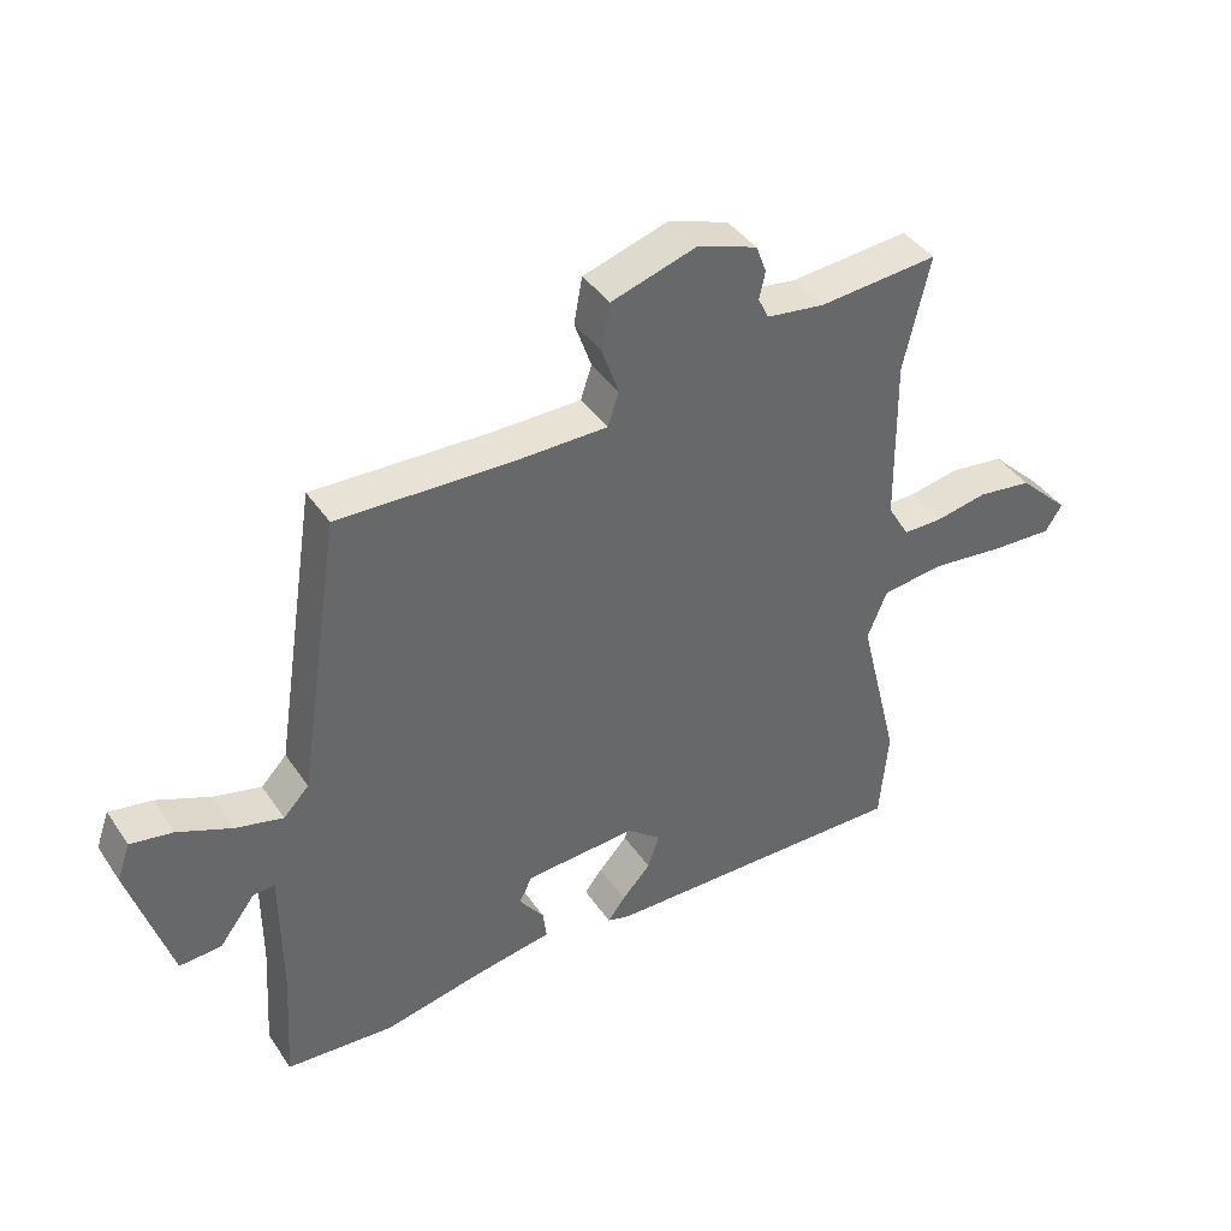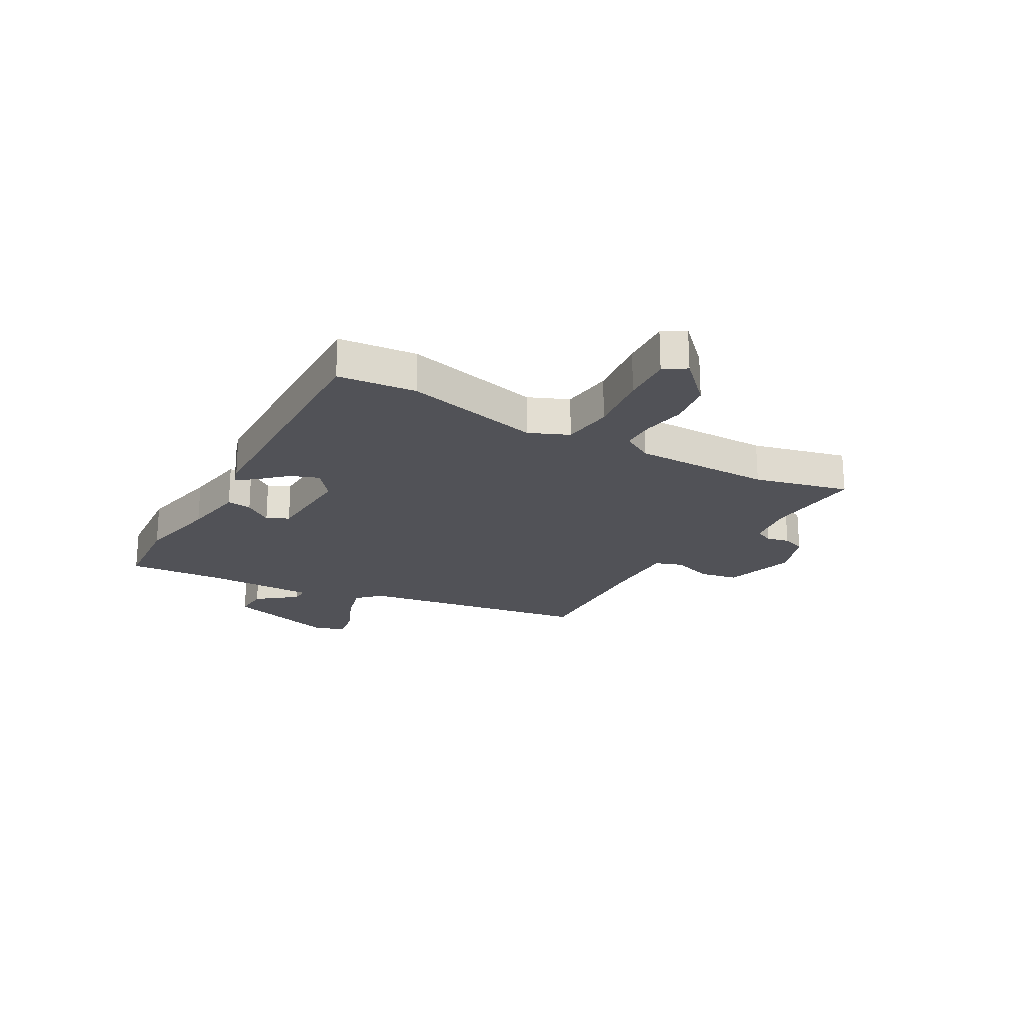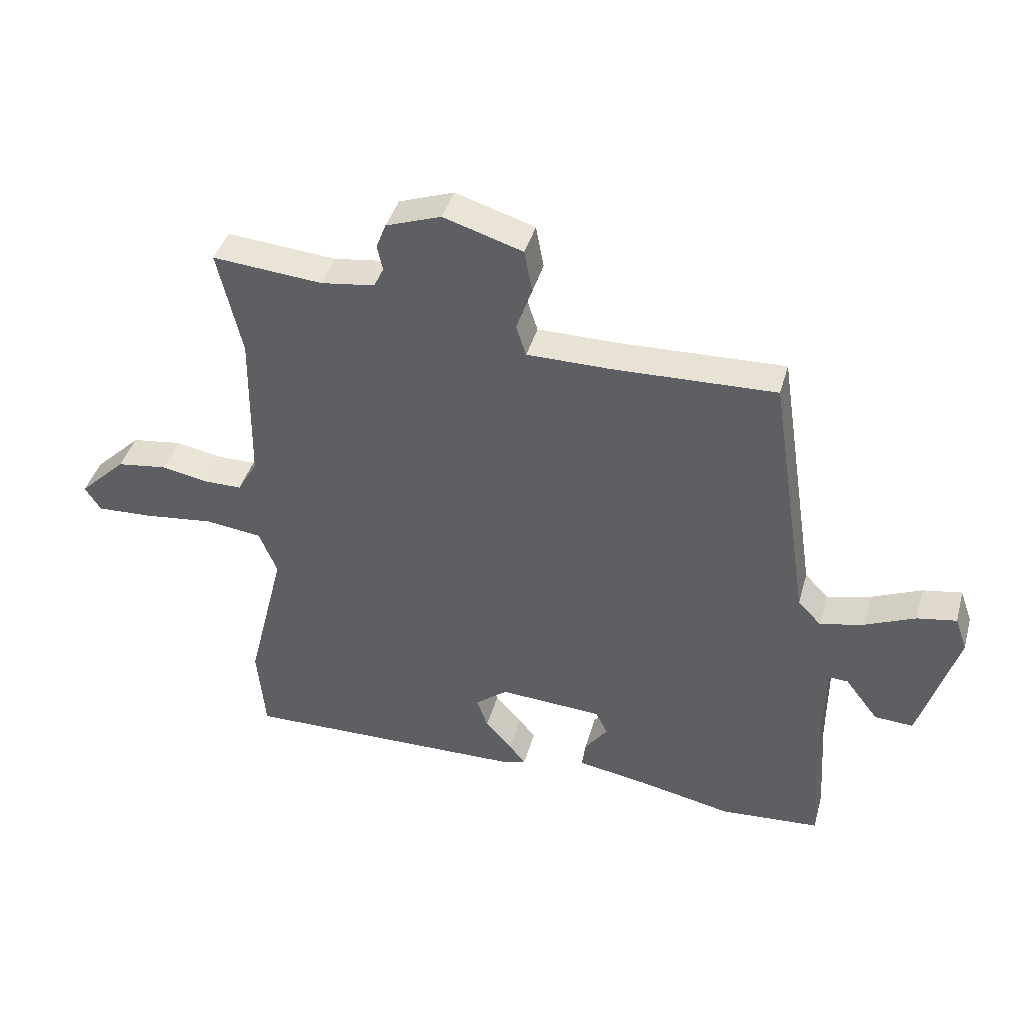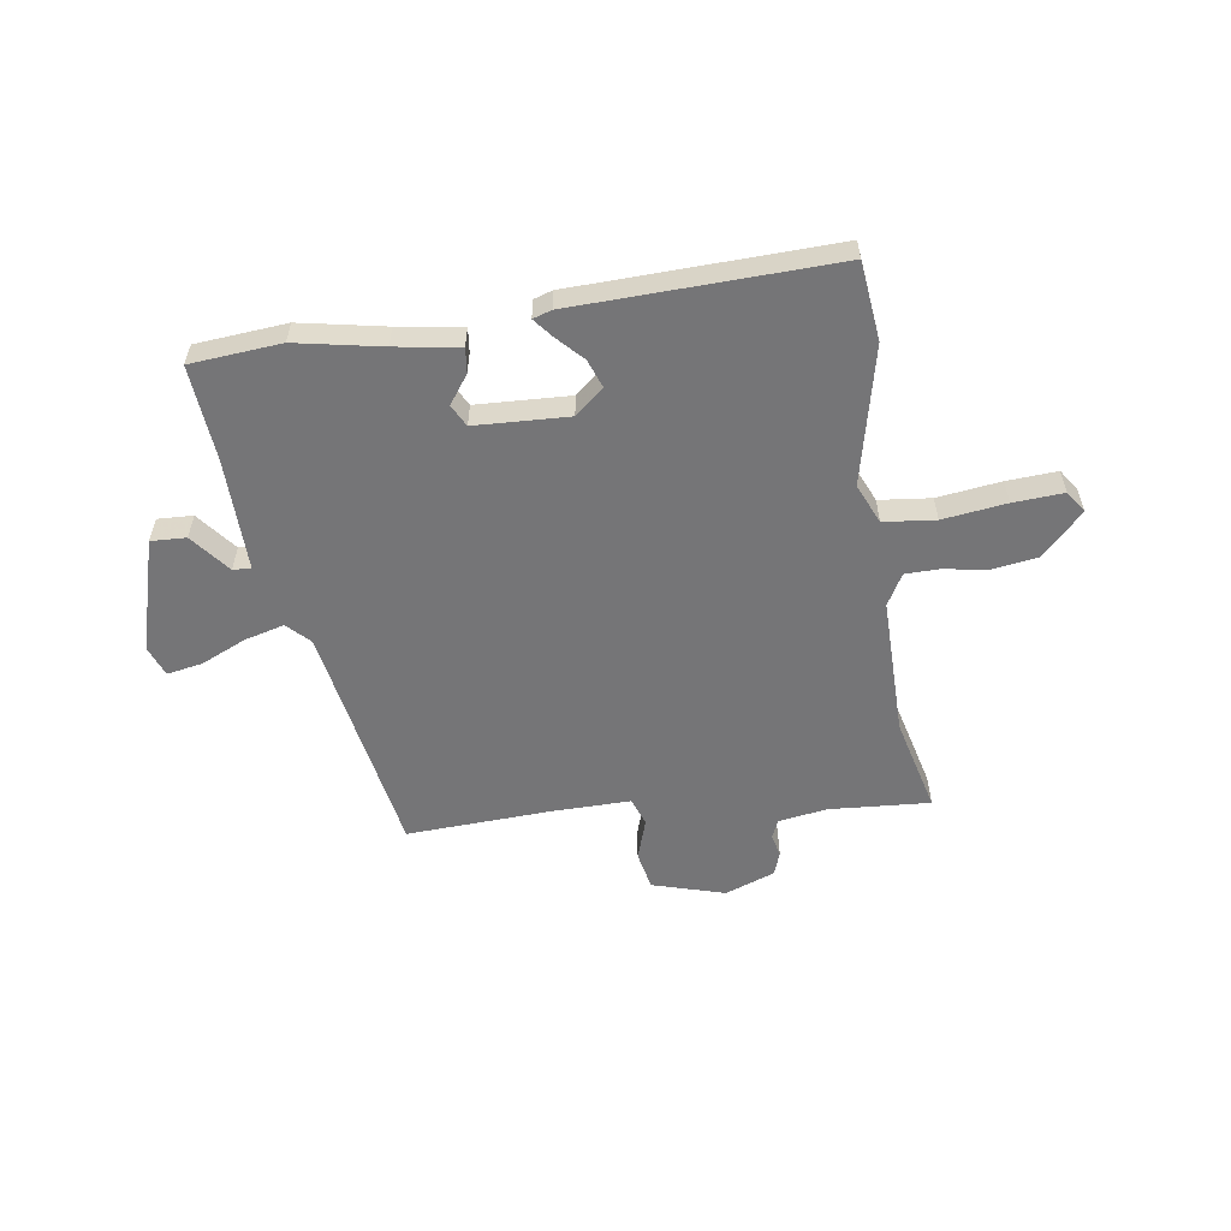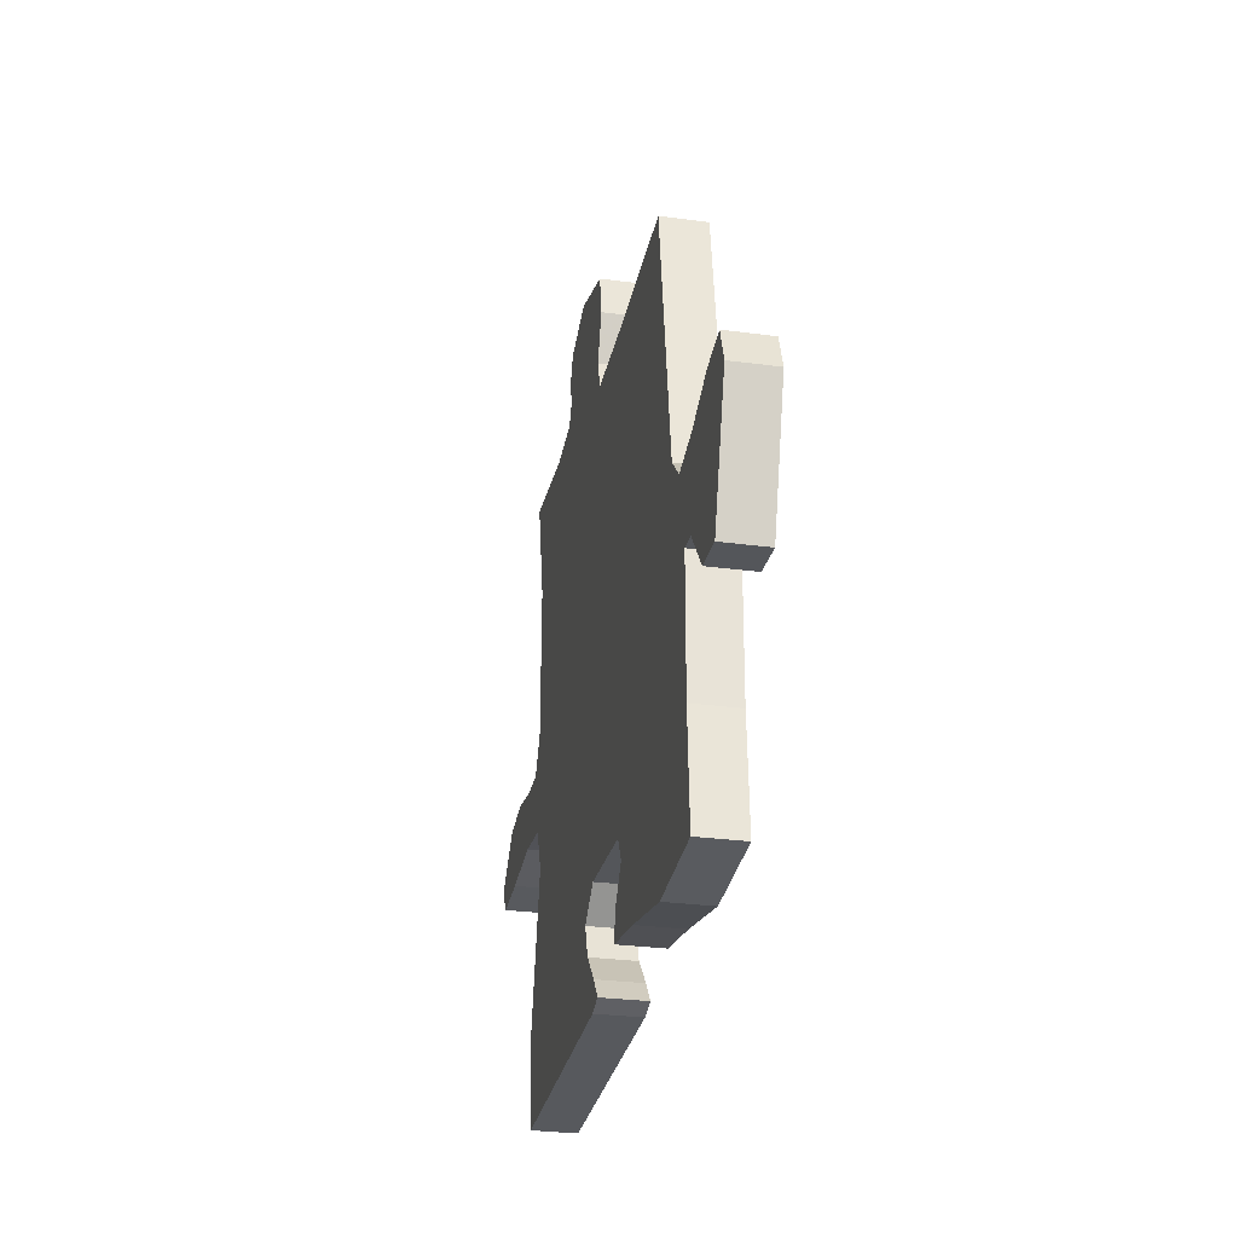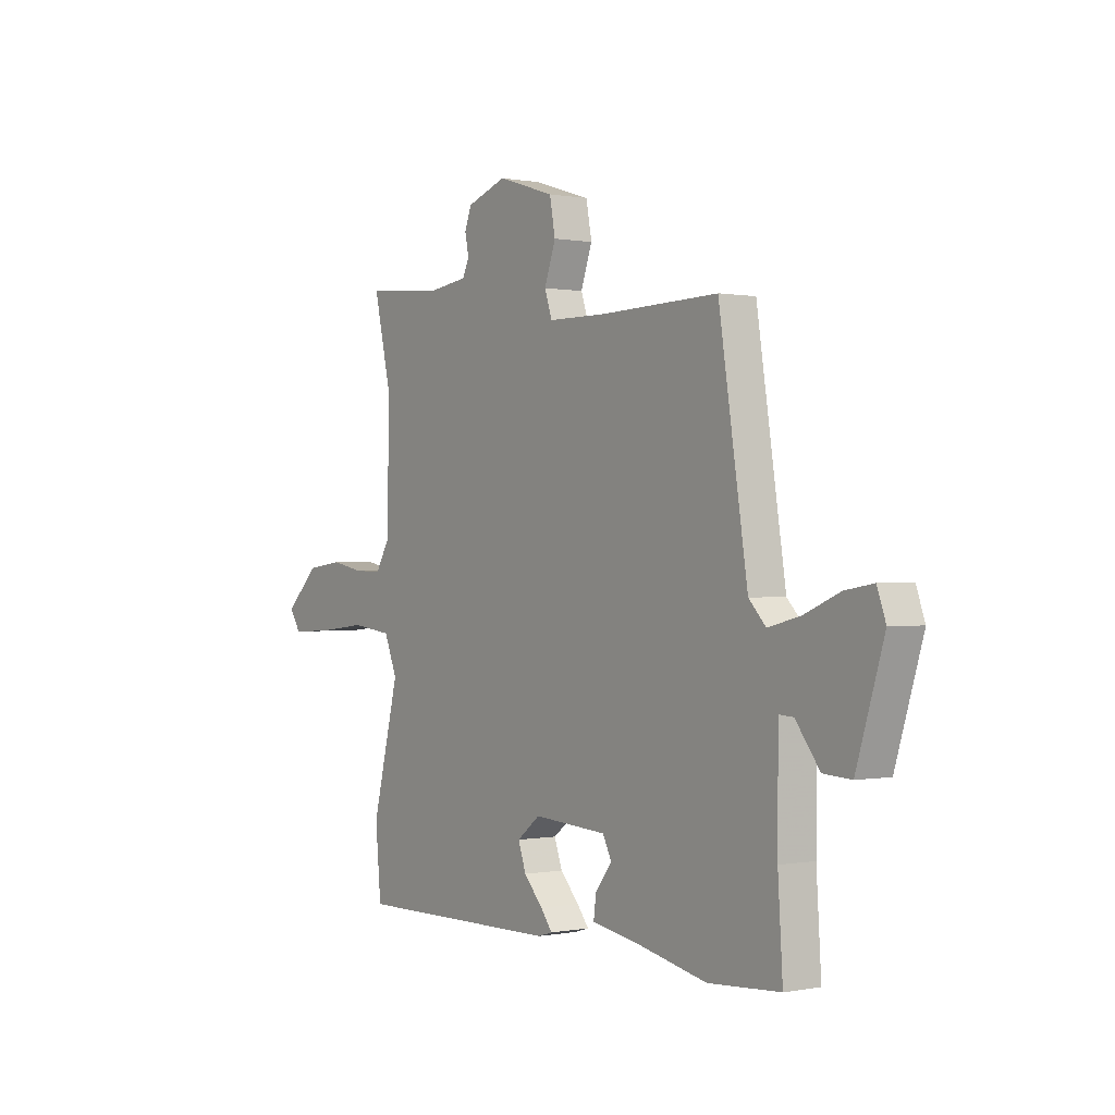
<metadata>
{"format":"obj","ext":"obj","renderer":"f3d","projection":"perspective","resolution":1024,"background":"white","views":[{"elev":40.6,"azim":149.0,"up":"+Z"},{"elev":-21.6,"azim":-118.8,"up":"+Y"},{"elev":41.0,"azim":15.3,"up":"+Z"},{"elev":-56.6,"azim":-170.5,"up":"+Y"},{"elev":-28.7,"azim":78.6,"up":"+Z"},{"elev":0.2,"azim":54.5,"up":"+Z"}]}
</metadata>
<code>
v 0.414 0.07 0.47
v 0.48 0.07 0.042
v 0.519 0.07 0.001
v 0.592 0.07 0.019
v 0.674 0.07 0.054
v 0.739 0.07 0.065
v 0.759 0.07 0.009
v 0.696 0.07 -0.195
v 0.632 0.07 -0.191
v 0.577 0.07 -0.119
v 0.544 0.07 -0.117
v 0.543 0.07 -0.323
v 0.554 0.07 -0.496
v 0.389 0.07 -0.507
v 0.234 0.07 -0.474
v 0.118 0.07 -0.454
v 0.124 0.07 -0.409
v 0.162 0.07 -0.358
v 0.142 0.07 -0.318
v -0.028 0.07 -0.307
v -0.081 0.07 -0.349
v -0.063 0.07 -0.401
v -0.019 0.07 -0.449
v 0.008 0.07 -0.484
v -0.026 0.07 -0.494
v -0.5 0.07 -0.5
v -0.513 0.07 -0.357
v -0.451 0.07 -0.108
v -0.481 0.07 -0.035
v -0.575 0.07 -0.023
v -0.691 0.07 -0.036
v -0.783 0.07 -0.04
v -0.809 0.07 0
v -0.731 0.07 0.075
v -0.648 0.07 0.086
v -0.57 0.07 0.071
v -0.508 0.07 0.071
v -0.475 0.07 0.127
v -0.472 0.07 0.38
v -0.512 0.07 0.554
v -0.33 0.07 0.538
v -0.241 0.07 0.55
v -0.225 0.07 0.583
v -0.234 0.07 0.625
v -0.218 0.07 0.667
v -0.127 0.07 0.699
v 0.004 0.07 0.658
v 0.017 0.07 0.588
v -0.009 0.07 0.514
v 0.008 0.07 0.463
v 0.147 0.07 0.462
v 0.414 0 0.47
v 0.48 0 0.042
v 0.519 0 0.001
v 0.592 0 0.019
v 0.674 0 0.054
v 0.739 0 0.065
v 0.759 0 0.009
v 0.696 0 -0.195
v 0.632 0 -0.191
v 0.577 0 -0.119
v 0.544 0 -0.117
v 0.543 0 -0.323
v 0.554 0 -0.496
v 0.389 0 -0.507
v 0.234 0 -0.474
v 0.118 0 -0.454
v 0.124 0 -0.409
v 0.162 0 -0.358
v 0.142 0 -0.318
v -0.028 0 -0.307
v -0.081 0 -0.349
v -0.063 0 -0.401
v -0.019 0 -0.449
v 0.008 0 -0.484
v -0.026 0 -0.494
v -0.5 0 -0.5
v -0.513 0 -0.357
v -0.451 0 -0.108
v -0.481 0 -0.035
v -0.575 0 -0.023
v -0.691 0 -0.036
v -0.783 0 -0.04
v -0.809 0 0
v -0.731 0 0.075
v -0.648 0 0.086
v -0.57 0 0.071
v -0.508 0 0.071
v -0.475 0 0.127
v -0.472 0 0.38
v -0.512 0 0.554
v -0.33 0 0.538
v -0.241 0 0.55
v -0.225 0 0.583
v -0.234 0 0.625
v -0.218 0 0.667
v -0.127 0 0.699
v 0.004 0 0.658
v 0.017 0 0.588
v -0.009 0 0.514
v 0.008 0 0.463
v 0.147 0 0.462
f 46 47 48 49
f 46 49 50
f 43 44 45 46
f 42 43 46 50
f 41 42 50
f 39 40 41 50
f 38 39 50 51
f 33 34 35 36
f 33 36 37
f 30 31 32 33
f 30 33 37
f 29 30 37
f 28 29 37 38
f 26 27 28
f 25 26 28
f 22 23 24 25
f 22 25 28 38
f 15 16 17 18
f 15 18 19
f 12 13 14 15
f 11 12 15 19
f 7 8 9 10
f 7 10 11
f 4 5 6 7
f 3 4 7 11
f 2 3 11 19
f 21 22 38
f 20 21 38 51
f 19 20 51
f 1 2 19 51
f 100 99 98 97
f 101 100 97
f 97 96 95 94
f 101 97 94 93
f 101 93 92
f 101 92 91 90
f 102 101 90 89
f 87 86 85 84
f 88 87 84
f 84 83 82 81
f 88 84 81
f 88 81 80
f 89 88 80 79
f 79 78 77
f 79 77 76
f 76 75 74 73
f 89 79 76 73
f 69 68 67 66
f 70 69 66
f 66 65 64 63
f 70 66 63 62
f 61 60 59 58
f 62 61 58
f 58 57 56 55
f 62 58 55 54
f 70 62 54 53
f 89 73 72
f 102 89 72 71
f 102 71 70
f 102 70 53 52
f 1 52 53 2
f 2 53 54 3
f 3 54 55 4
f 4 55 56 5
f 5 56 57 6
f 6 57 58 7
f 7 58 59 8
f 8 59 60 9
f 9 60 61 10
f 10 61 62 11
f 11 62 63 12
f 12 63 64 13
f 13 64 65 14
f 14 65 66 15
f 15 66 67 16
f 16 67 68 17
f 17 68 69 18
f 18 69 70 19
f 19 70 71 20
f 20 71 72 21
f 21 72 73 22
f 22 73 74 23
f 23 74 75 24
f 24 75 76 25
f 25 76 77 26
f 26 77 78 27
f 27 78 79 28
f 28 79 80 29
f 29 80 81 30
f 30 81 82 31
f 31 82 83 32
f 32 83 84 33
f 33 84 85 34
f 34 85 86 35
f 35 86 87 36
f 36 87 88 37
f 37 88 89 38
f 38 89 90 39
f 39 90 91 40
f 40 91 92 41
f 41 92 93 42
f 42 93 94 43
f 43 94 95 44
f 44 95 96 45
f 45 96 97 46
f 46 97 98 47
f 47 98 99 48
f 48 99 100 49
f 49 100 101 50
f 50 101 102 51
f 51 102 52 1

</code>
